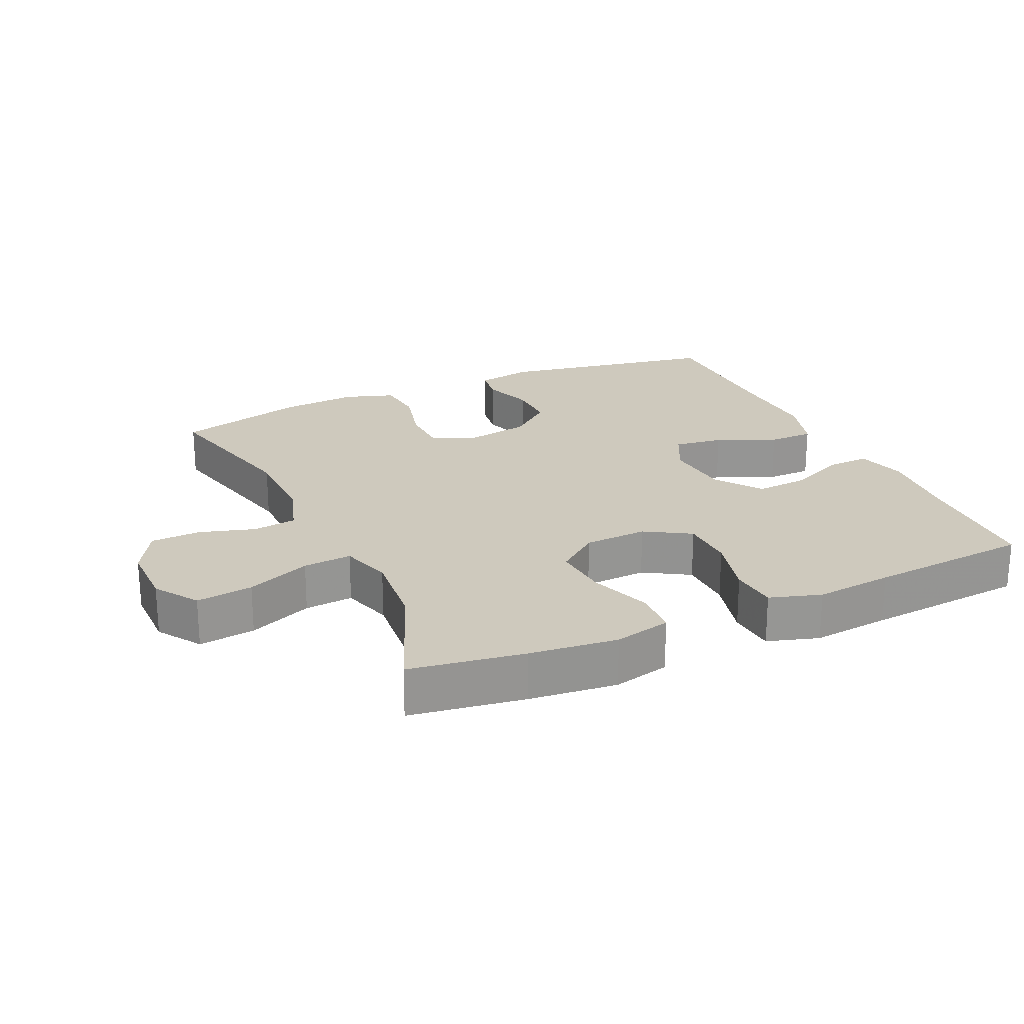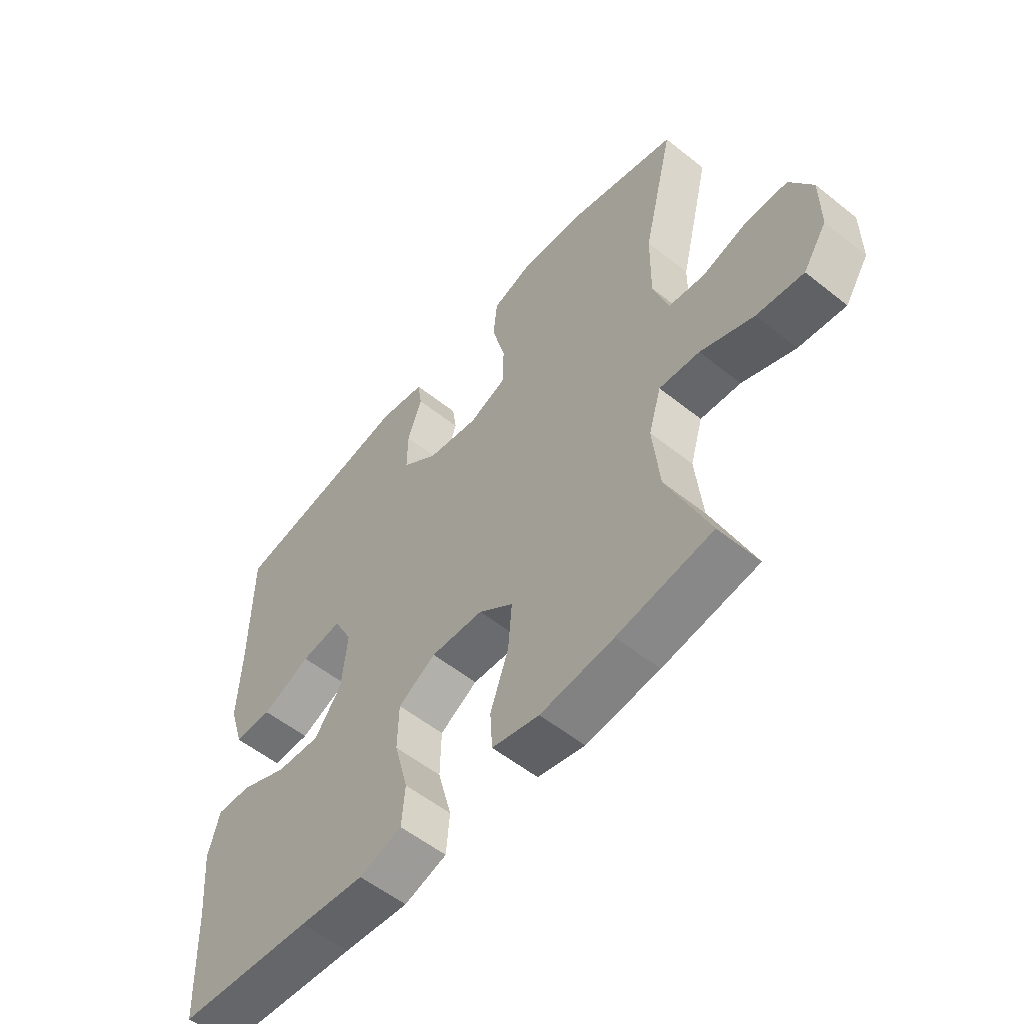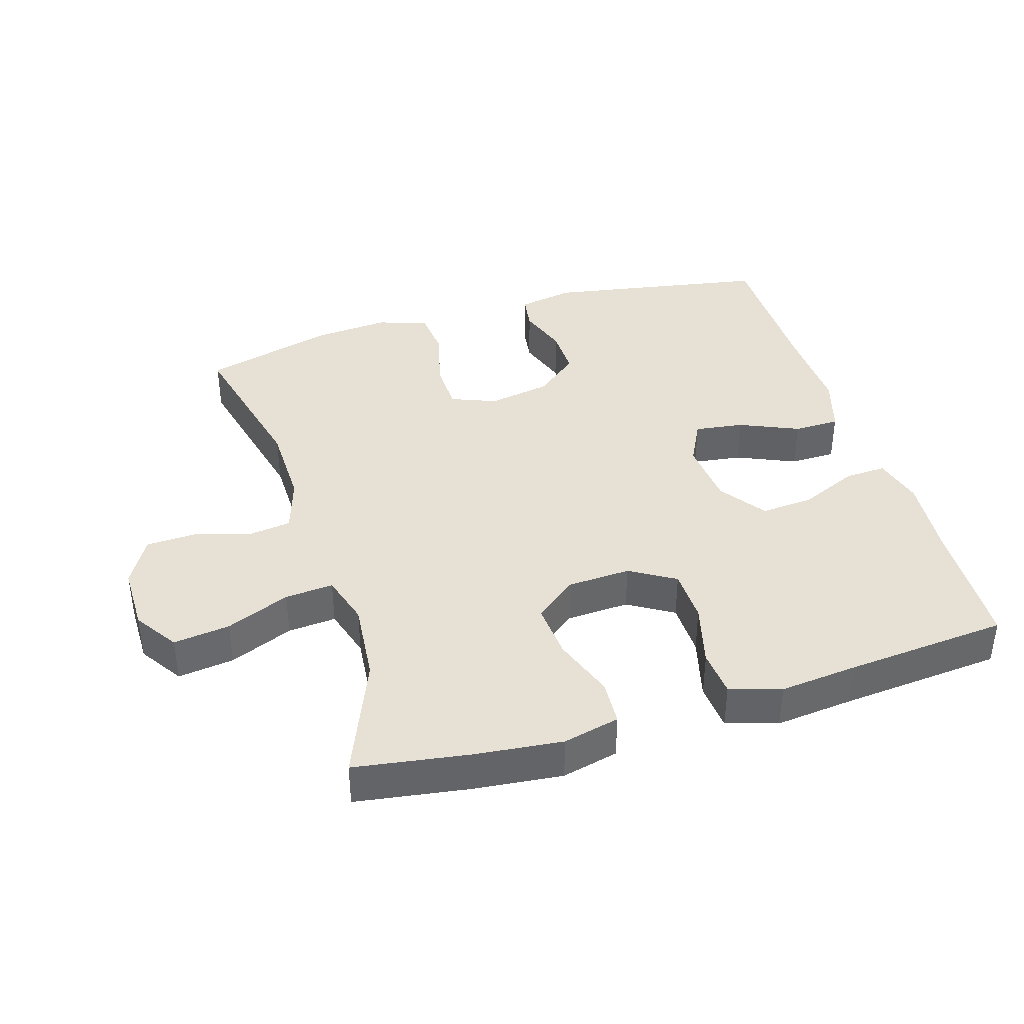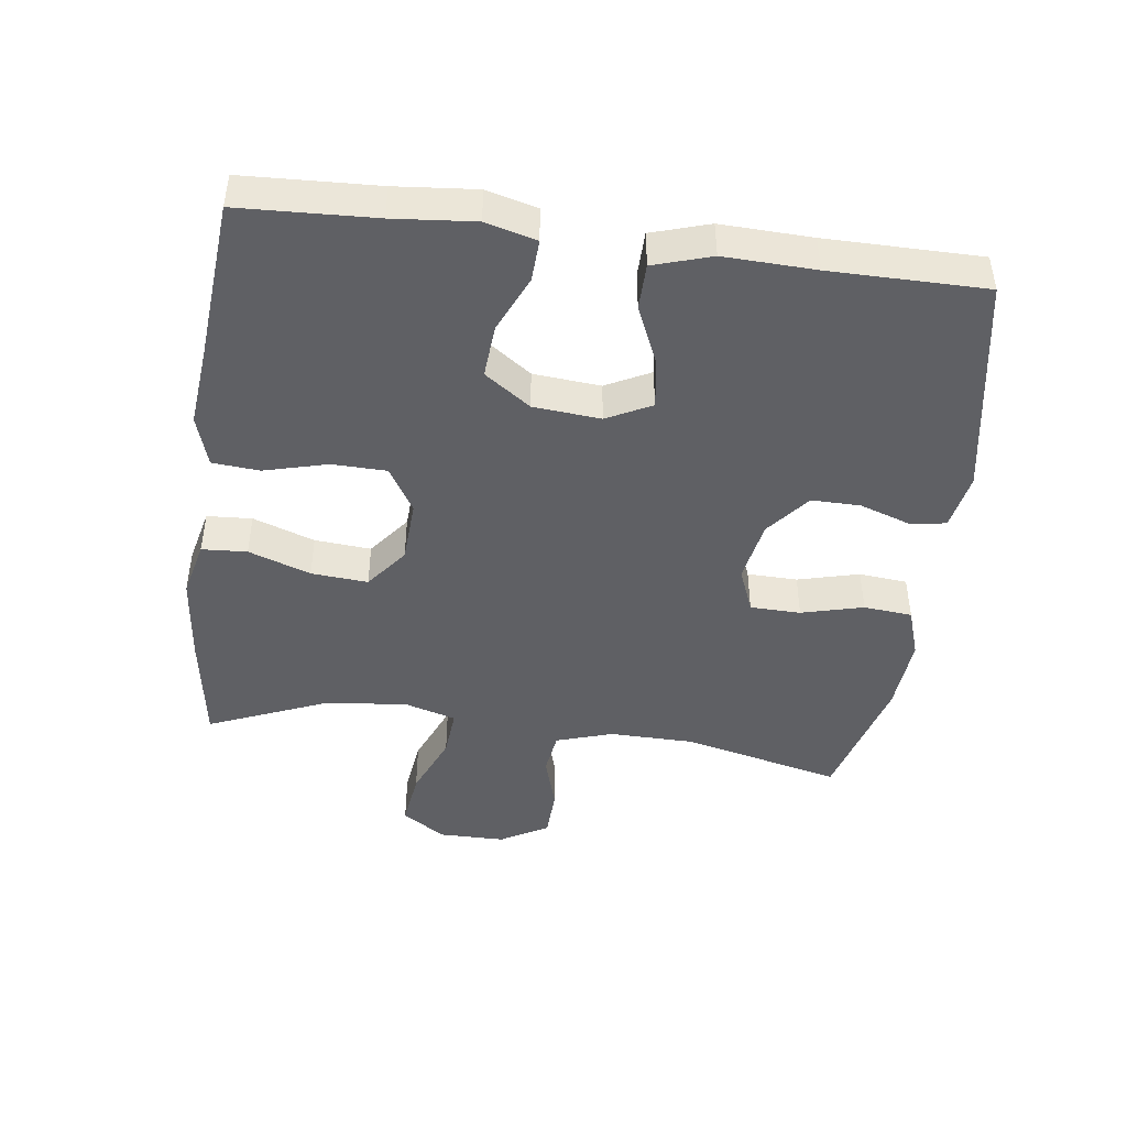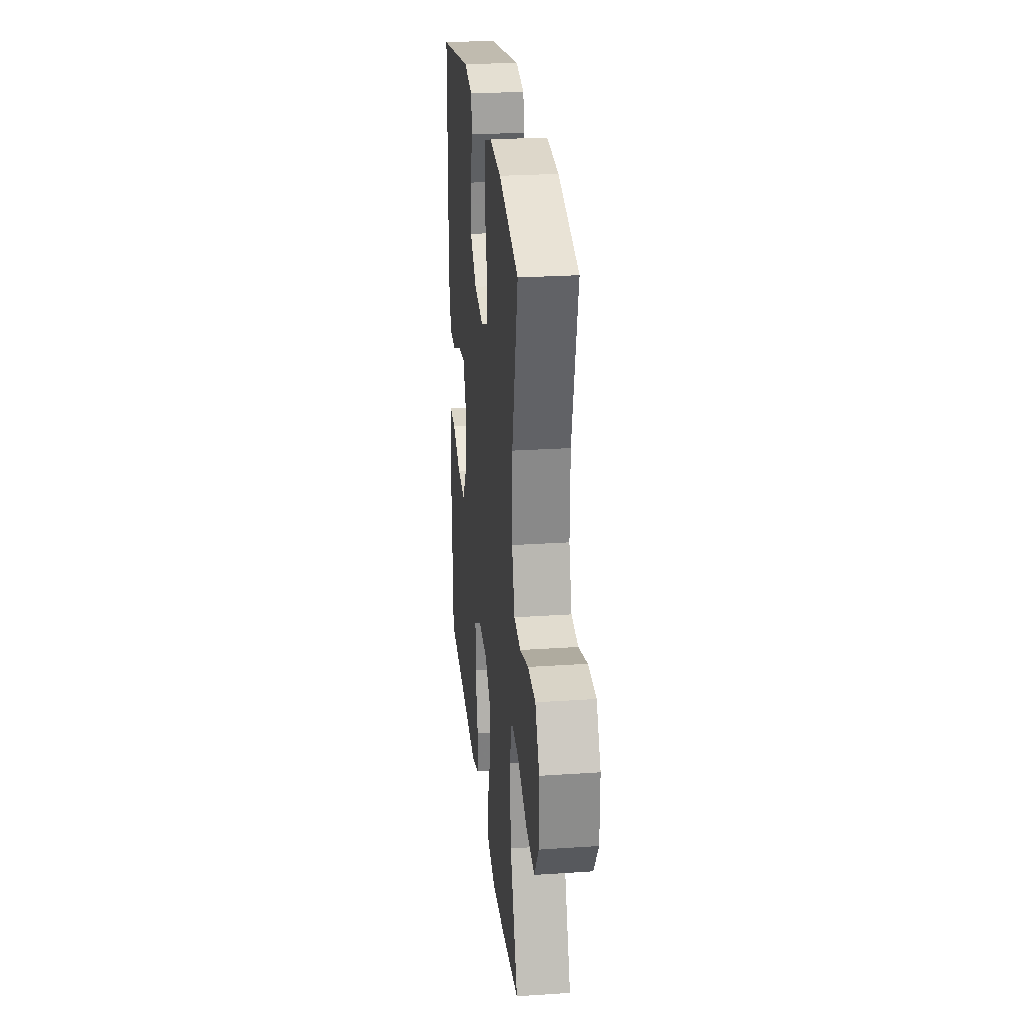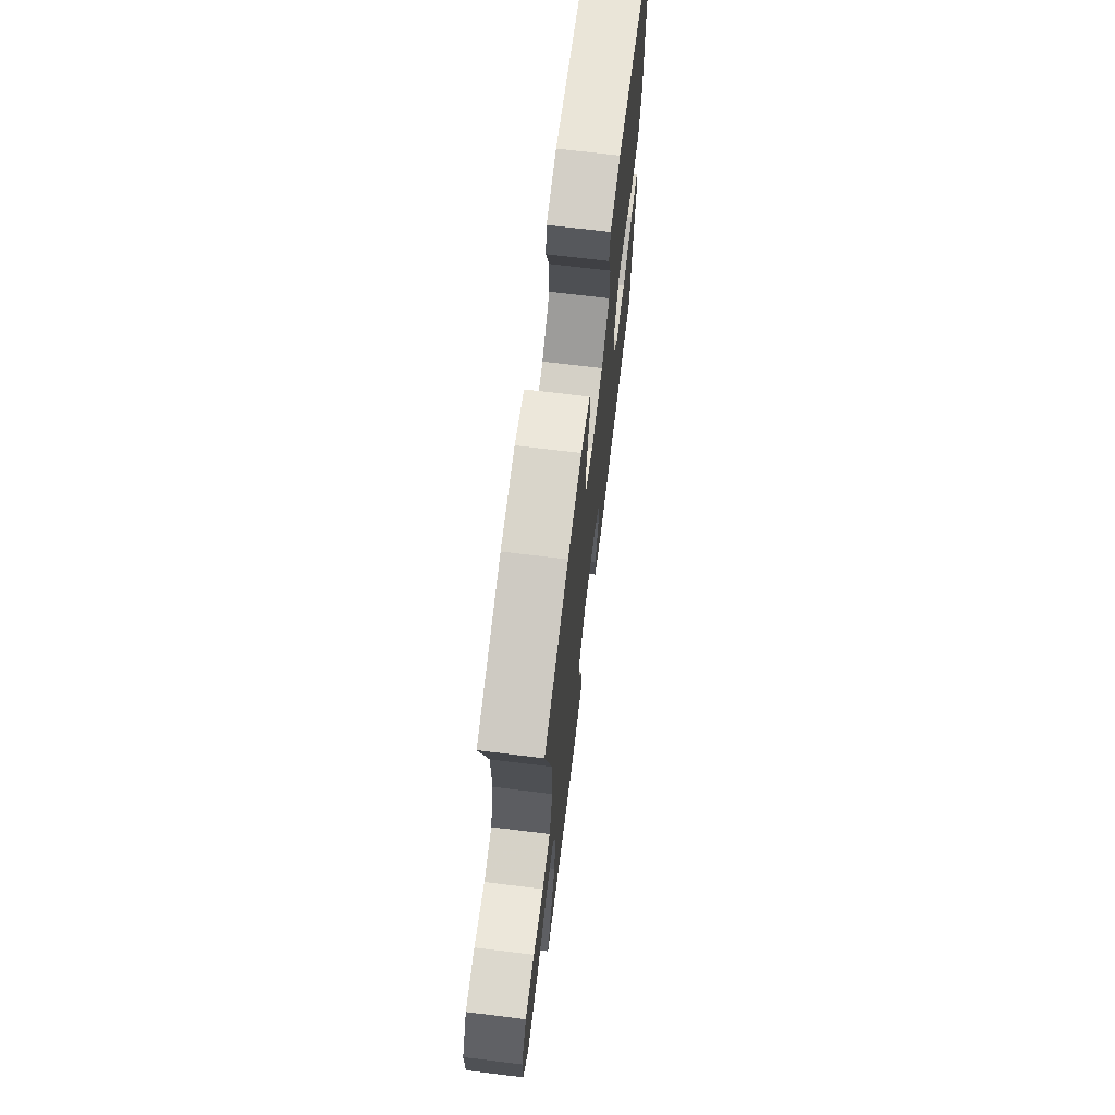
<metadata>
{"format":"obj","ext":"obj","renderer":"f3d","projection":"perspective","resolution":1024,"background":"white","views":[{"elev":22.7,"azim":155.4,"up":"+Y"},{"elev":-55.9,"azim":50.1,"up":"+Z"},{"elev":39.2,"azim":163.0,"up":"+Y"},{"elev":-45.1,"azim":-97.5,"up":"+Y"},{"elev":26.3,"azim":84.0,"up":"+Z"},{"elev":70.1,"azim":97.0,"up":"+Z"}]}
</metadata>
<code>
v -0.5 0.07 -0.5
v -0.509 0.07 -0.297
v -0.52 0.07 -0.175
v -0.5 0.07 -0.099
v -0.437 0.07 -0.102
v -0.351 0.07 -0.14
v -0.271 0.07 -0.146
v -0.222 0.07 -0.077
v -0.213 0.07 0.024
v -0.247 0.07 0.091
v -0.321 0.07 0.081
v -0.41 0.07 0.042
v -0.479 0.07 0.043
v -0.506 0.07 0.13
v -0.501 0.07 0.267
v -0.5 0.07 0.5
v -0.166 0.07 0.559
v -0.081 0.07 0.543
v -0.073 0.07 0.489
v -0.099 0.07 0.413
v -0.1 0.07 0.339
v -0.035 0.07 0.286
v 0.059 0.07 0.269
v 0.127 0.07 0.296
v 0.129 0.07 0.372
v 0.105 0.07 0.465
v 0.112 0.07 0.538
v 0.187 0.07 0.563
v 0.302 0.07 0.554
v 0.5 0.07 0.5
v 0.443 0.07 0.26
v 0.441 0.07 0.133
v 0.468 0.07 0.048
v 0.533 0.07 0.039
v 0.617 0.07 0.064
v 0.692 0.07 0.061
v 0.733 0.07 -0.011
v 0.733 0.07 -0.111
v 0.69 0.07 -0.176
v 0.605 0.07 -0.165
v 0.509 0.07 -0.125
v 0.436 0.07 -0.119
v 0.413 0.07 -0.196
v 0.425 0.07 -0.319
v 0.5 0.07 -0.5
v 0.329 0.07 -0.526
v 0.197 0.07 -0.54
v 0.112 0.07 -0.52
v 0.108 0.07 -0.452
v 0.141 0.07 -0.359
v 0.148 0.07 -0.274
v 0.085 0.07 -0.225
v -0.01 0.07 -0.22
v -0.078 0.07 -0.261
v -0.08 0.07 -0.343
v -0.055 0.07 -0.438
v -0.061 0.07 -0.509
v -0.138 0.07 -0.533
v -0.255 0.07 -0.521
v -0.5 0 -0.5
v -0.509 0 -0.297
v -0.52 0 -0.175
v -0.5 0 -0.099
v -0.437 0 -0.102
v -0.351 0 -0.14
v -0.271 0 -0.146
v -0.222 0 -0.077
v -0.213 0 0.024
v -0.247 0 0.091
v -0.321 0 0.081
v -0.41 0 0.042
v -0.479 0 0.043
v -0.506 0 0.13
v -0.501 0 0.267
v -0.5 0 0.5
v -0.166 0 0.559
v -0.081 0 0.543
v -0.073 0 0.489
v -0.099 0 0.413
v -0.1 0 0.339
v -0.035 0 0.286
v 0.059 0 0.269
v 0.127 0 0.296
v 0.129 0 0.372
v 0.105 0 0.465
v 0.112 0 0.538
v 0.187 0 0.563
v 0.302 0 0.554
v 0.5 0 0.5
v 0.443 0 0.26
v 0.441 0 0.133
v 0.468 0 0.048
v 0.533 0 0.039
v 0.617 0 0.064
v 0.692 0 0.061
v 0.733 0 -0.011
v 0.733 0 -0.111
v 0.69 0 -0.176
v 0.605 0 -0.165
v 0.509 0 -0.125
v 0.436 0 -0.119
v 0.413 0 -0.196
v 0.425 0 -0.319
v 0.5 0 -0.5
v 0.329 0 -0.526
v 0.197 0 -0.54
v 0.112 0 -0.52
v 0.108 0 -0.452
v 0.141 0 -0.359
v 0.148 0 -0.274
v 0.085 0 -0.225
v -0.01 0 -0.22
v -0.078 0 -0.261
v -0.08 0 -0.343
v -0.055 0 -0.438
v -0.061 0 -0.509
v -0.138 0 -0.533
v -0.255 0 -0.521
f 56 57 58 59
f 55 56 59 1
f 54 55 1 2
f 53 54 2 3
f 52 53 3
f 47 48 49 50
f 47 50 51
f 44 45 46 47
f 43 44 47 51
f 42 43 51 52
f 38 39 40 41
f 38 41 42
f 37 38 42
f 34 35 36 37
f 33 34 37 42
f 32 33 42 52
f 28 29 30 31
f 25 26 27 28
f 24 25 28 31
f 23 24 31 32
f 17 18 19 20
f 15 16 17 20
f 15 20 21
f 14 15 21 22
f 11 12 13 14
f 10 11 14 22
f 3 4 5 6
f 3 6 7
f 52 3 7
f 32 52 7 8
f 23 32 8 9
f 9 10 22 23
f 118 117 116 115
f 60 118 115 114
f 61 60 114 113
f 62 61 113 112
f 62 112 111
f 109 108 107 106
f 110 109 106
f 106 105 104 103
f 110 106 103 102
f 111 110 102 101
f 100 99 98 97
f 101 100 97
f 101 97 96
f 96 95 94 93
f 101 96 93 92
f 111 101 92 91
f 90 89 88 87
f 87 86 85 84
f 90 87 84 83
f 91 90 83 82
f 79 78 77 76
f 79 76 75 74
f 80 79 74
f 81 80 74 73
f 73 72 71 70
f 81 73 70 69
f 65 64 63 62
f 66 65 62
f 66 62 111
f 67 66 111 91
f 68 67 91 82
f 82 81 69 68
f 1 60 61 2
f 2 61 62 3
f 3 62 63 4
f 4 63 64 5
f 5 64 65 6
f 6 65 66 7
f 7 66 67 8
f 8 67 68 9
f 9 68 69 10
f 10 69 70 11
f 11 70 71 12
f 12 71 72 13
f 13 72 73 14
f 14 73 74 15
f 15 74 75 16
f 16 75 76 17
f 17 76 77 18
f 18 77 78 19
f 19 78 79 20
f 20 79 80 21
f 21 80 81 22
f 22 81 82 23
f 23 82 83 24
f 24 83 84 25
f 25 84 85 26
f 26 85 86 27
f 27 86 87 28
f 28 87 88 29
f 29 88 89 30
f 30 89 90 31
f 31 90 91 32
f 32 91 92 33
f 33 92 93 34
f 34 93 94 35
f 35 94 95 36
f 36 95 96 37
f 37 96 97 38
f 38 97 98 39
f 39 98 99 40
f 40 99 100 41
f 41 100 101 42
f 42 101 102 43
f 43 102 103 44
f 44 103 104 45
f 45 104 105 46
f 46 105 106 47
f 47 106 107 48
f 48 107 108 49
f 49 108 109 50
f 50 109 110 51
f 51 110 111 52
f 52 111 112 53
f 53 112 113 54
f 54 113 114 55
f 55 114 115 56
f 56 115 116 57
f 57 116 117 58
f 58 117 118 59
f 59 118 60 1

</code>
